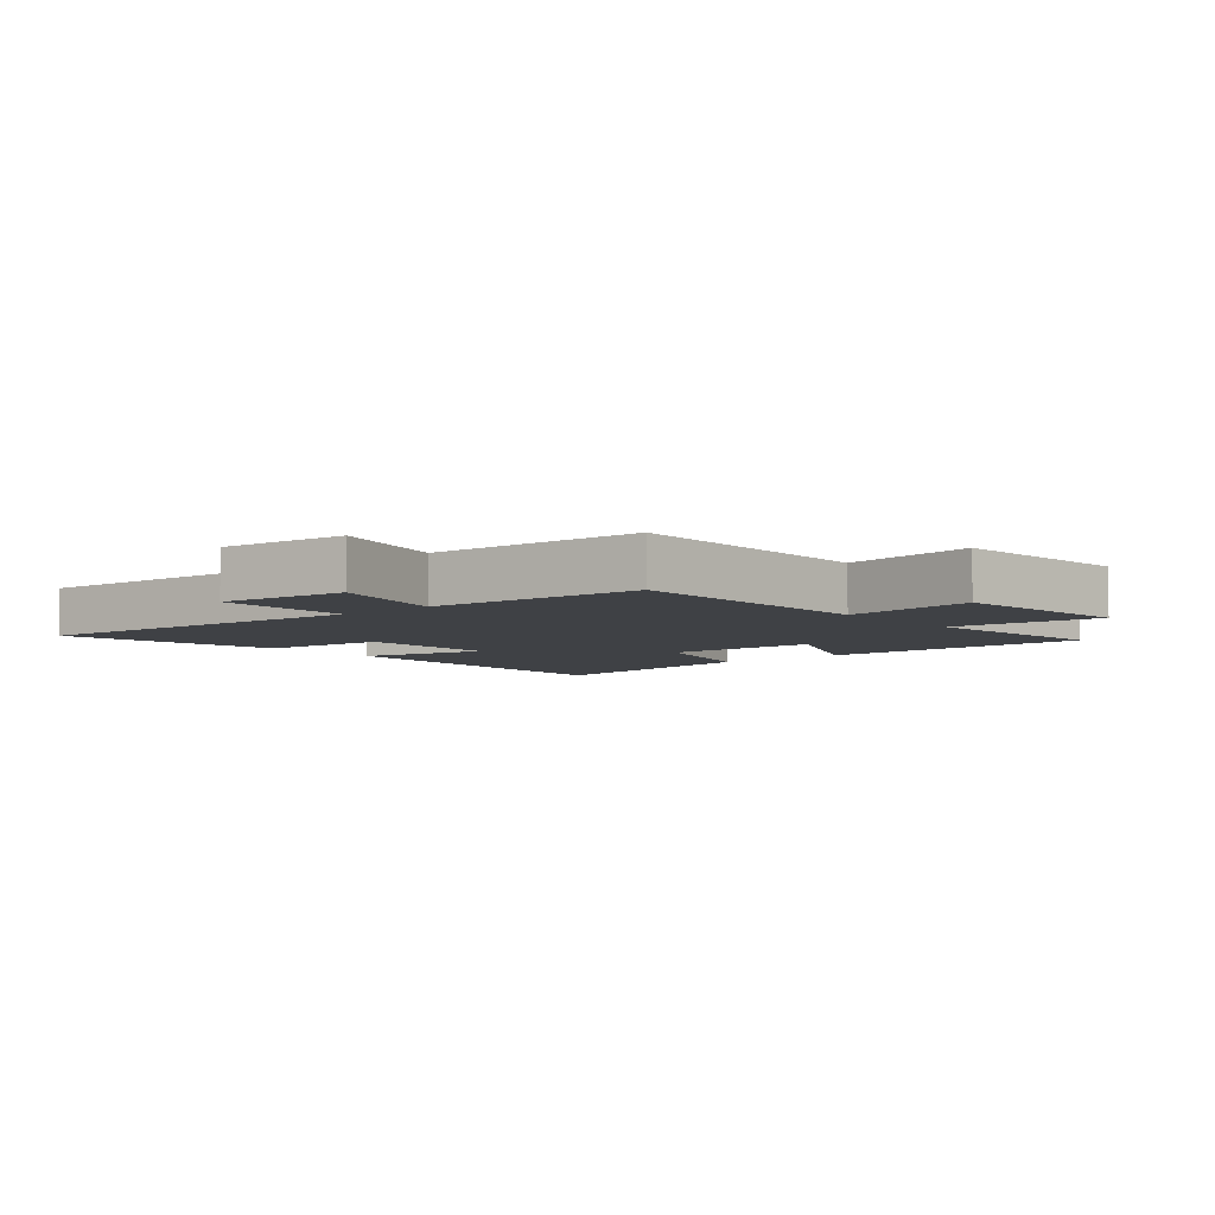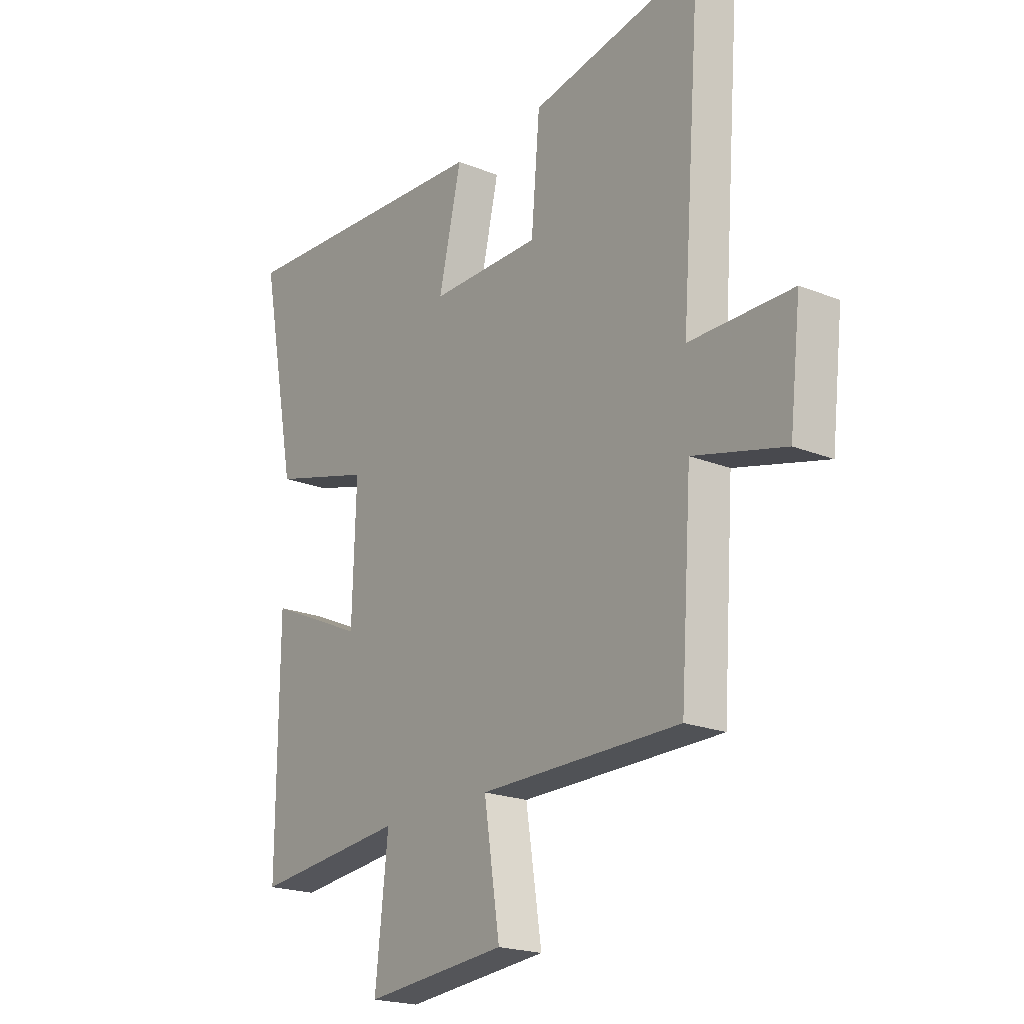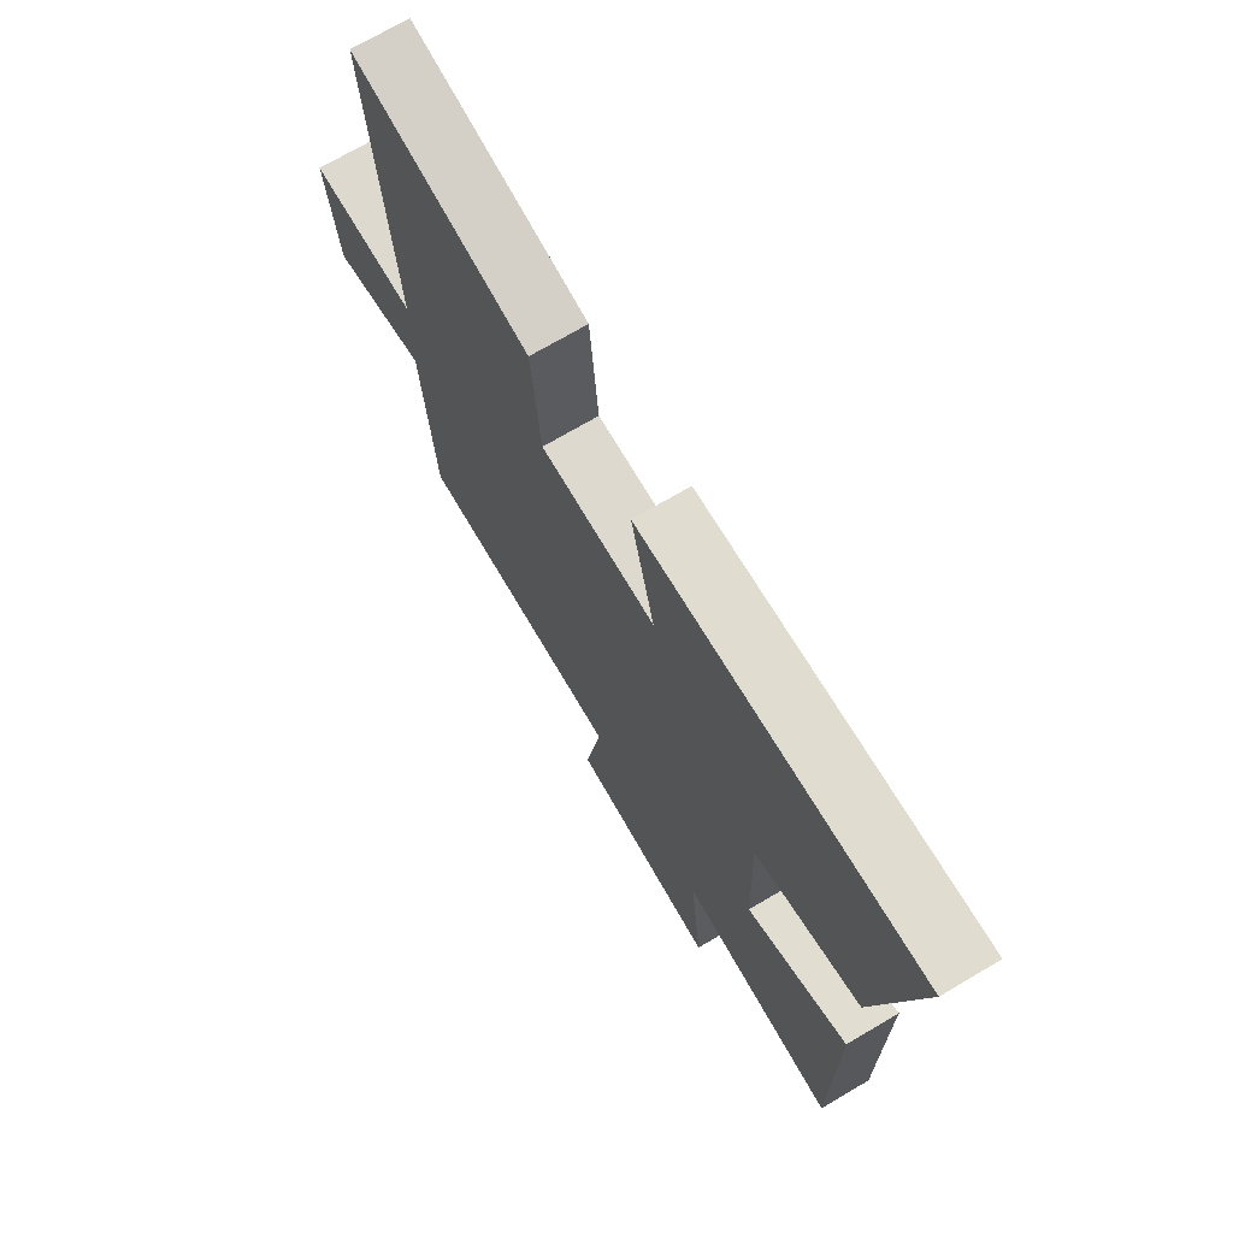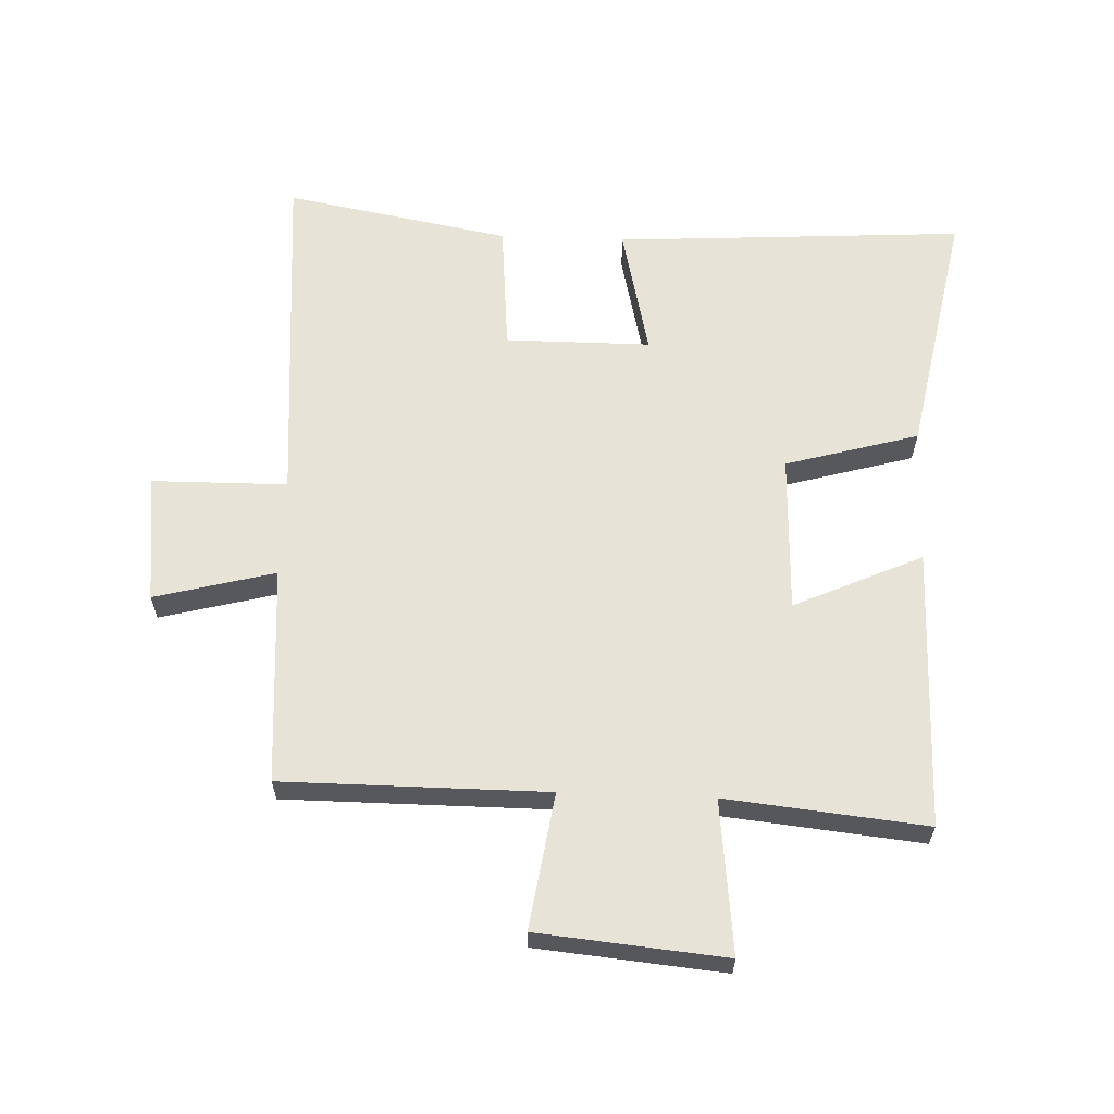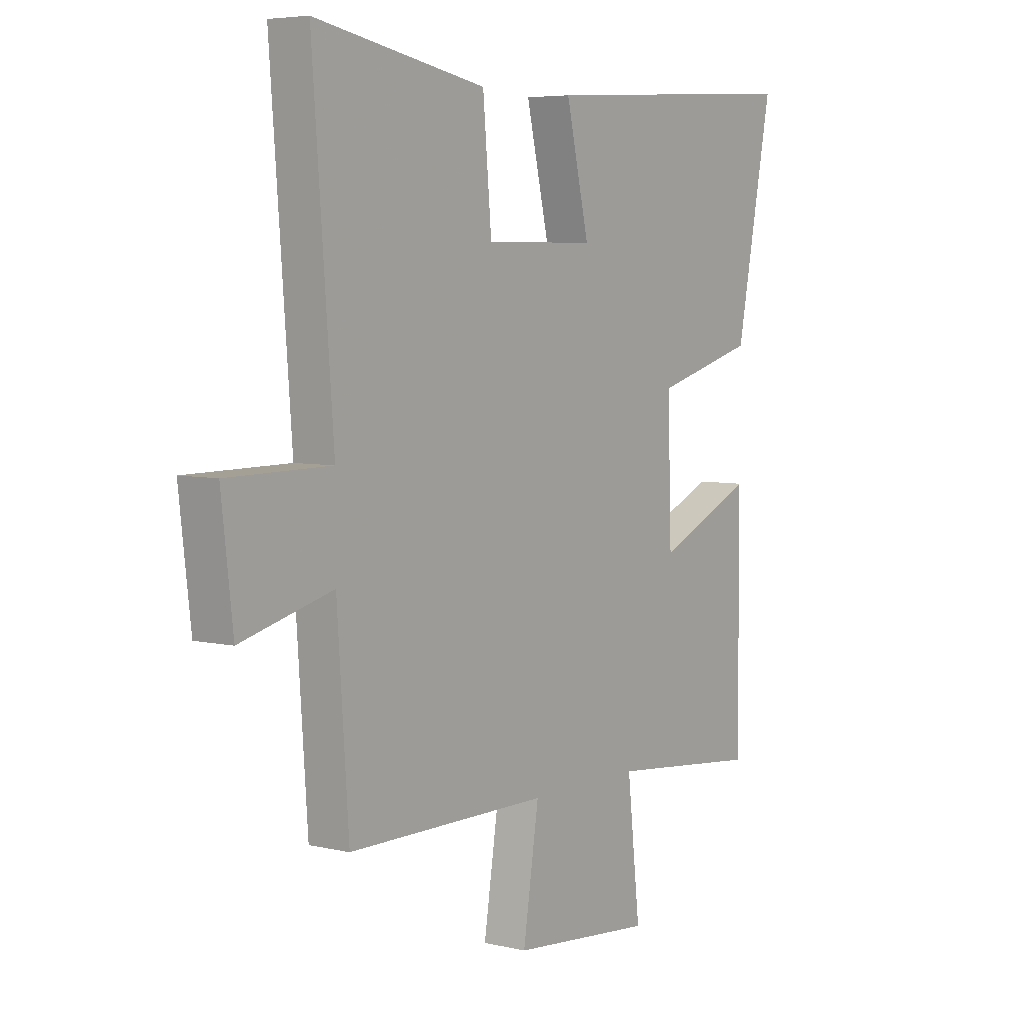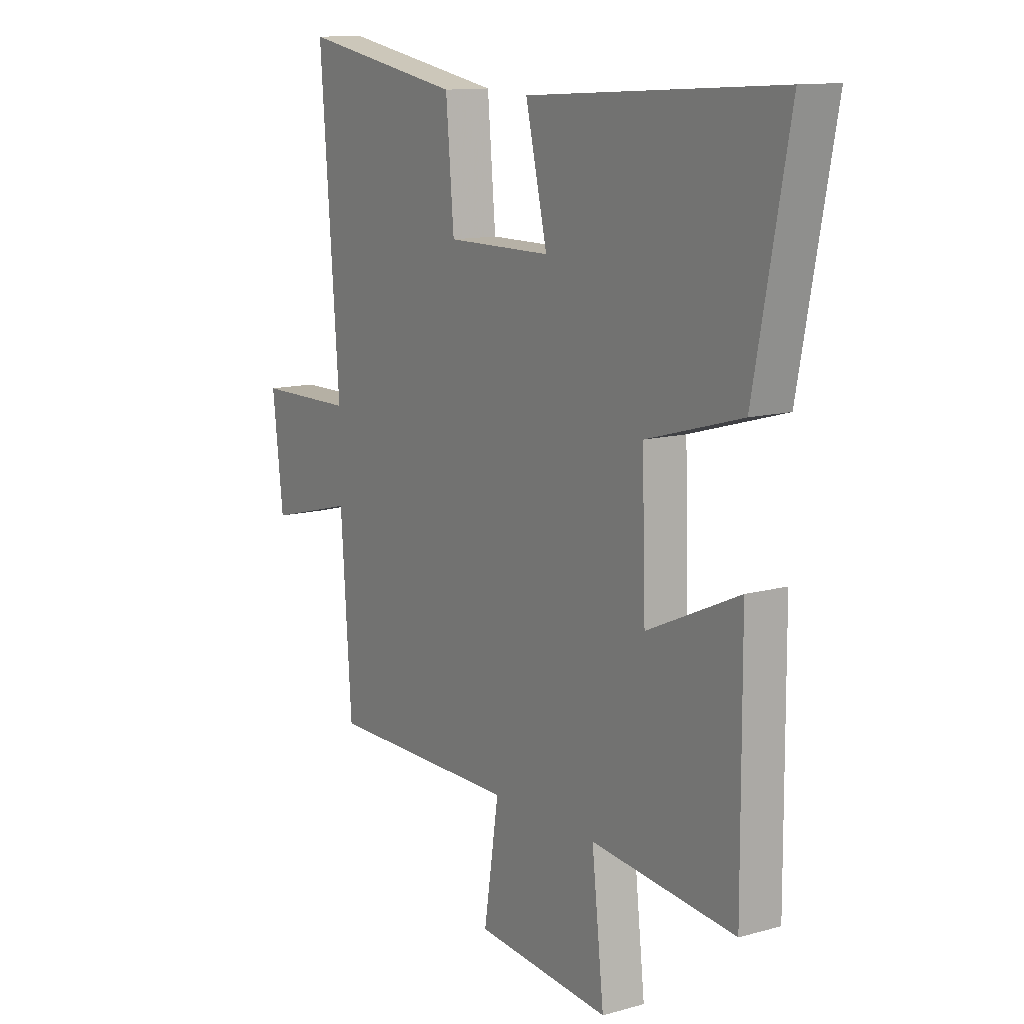
<metadata>
{"format":"obj","ext":"obj","renderer":"f3d","projection":"perspective","resolution":1024,"background":"white","views":[{"elev":-5.6,"azim":130.6,"up":"+Y"},{"elev":-20.7,"azim":53.9,"up":"+Z"},{"elev":71.8,"azim":-120.5,"up":"+Z"},{"elev":62.0,"azim":-177.8,"up":"+Y"},{"elev":5.5,"azim":126.0,"up":"+Z"},{"elev":12.1,"azim":-123.5,"up":"+Z"}]}
</metadata>
<code>
v 0.543 0.07 0.566
v 0.5 0.07 0.006
v 0.716 0.07 0.004
v 0.692 0.07 -0.202
v 0.5 0.07 -0.152
v 0.476 0.07 -0.499
v 0.055 0.07 -0.5
v 0.088 0.07 -0.716
v -0.21 0.07 -0.744
v -0.183 0.07 -0.5
v -0.502 0.07 -0.533
v -0.5 0.07 -0.086
v -0.296 0.07 -0.178
v -0.288 0.07 0.074
v -0.5 0.07 0.134
v -0.577 0.07 0.534
v -0.018 0.07 0.5
v -0.066 0.07 0.292
v 0.166 0.07 0.292
v 0.184 0.07 0.5
v 0.543 0 0.566
v 0.5 0 0.006
v 0.716 0 0.004
v 0.692 0 -0.202
v 0.5 0 -0.152
v 0.476 0 -0.499
v 0.055 0 -0.5
v 0.088 0 -0.716
v -0.21 0 -0.744
v -0.183 0 -0.5
v -0.502 0 -0.533
v -0.5 0 -0.086
v -0.296 0 -0.178
v -0.288 0 0.074
v -0.5 0 0.134
v -0.577 0 0.534
v -0.018 0 0.5
v -0.066 0 0.292
v 0.166 0 0.292
v 0.184 0 0.5
f 19 20 1 2
f 18 19 2
f 16 17 18
f 15 16 18
f 14 15 18
f 13 14 18 2
f 10 11 12 13
f 10 13 2 3
f 7 8 9 10
f 5 6 7 10
f 5 10 3
f 3 4 5
f 22 21 40 39
f 22 39 38
f 38 37 36
f 38 36 35
f 38 35 34
f 22 38 34 33
f 33 32 31 30
f 23 22 33 30
f 30 29 28 27
f 30 27 26 25
f 23 30 25
f 25 24 23
f 1 21 22 2
f 2 22 23 3
f 3 23 24 4
f 4 24 25 5
f 5 25 26 6
f 6 26 27 7
f 7 27 28 8
f 8 28 29 9
f 9 29 30 10
f 10 30 31 11
f 11 31 32 12
f 12 32 33 13
f 13 33 34 14
f 14 34 35 15
f 15 35 36 16
f 16 36 37 17
f 17 37 38 18
f 18 38 39 19
f 19 39 40 20
f 20 40 21 1

</code>
